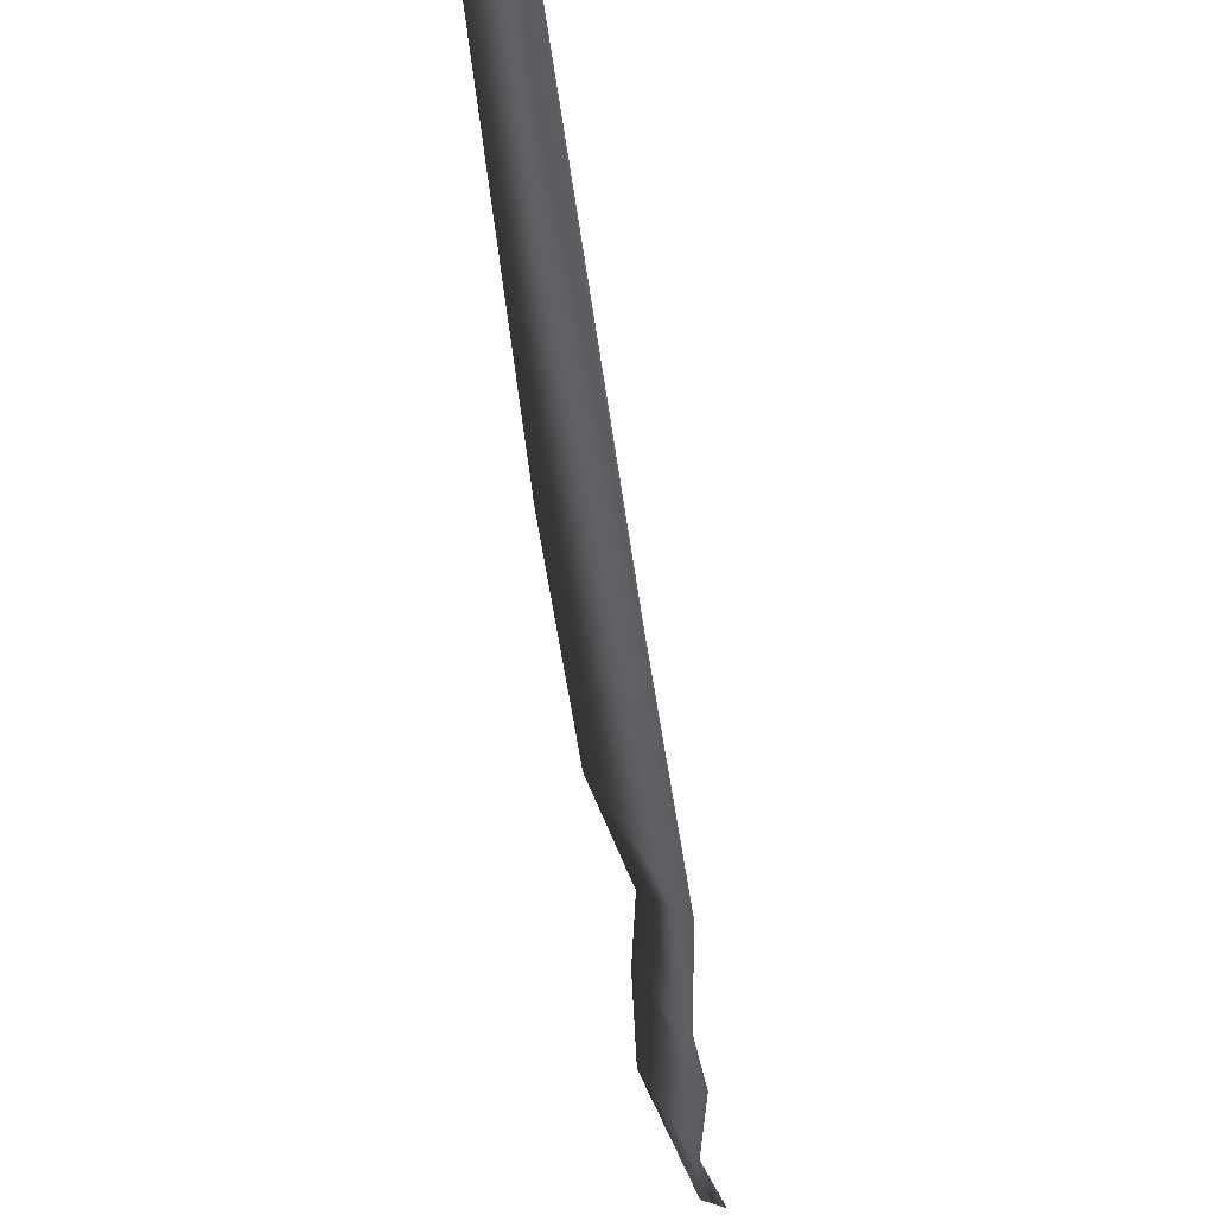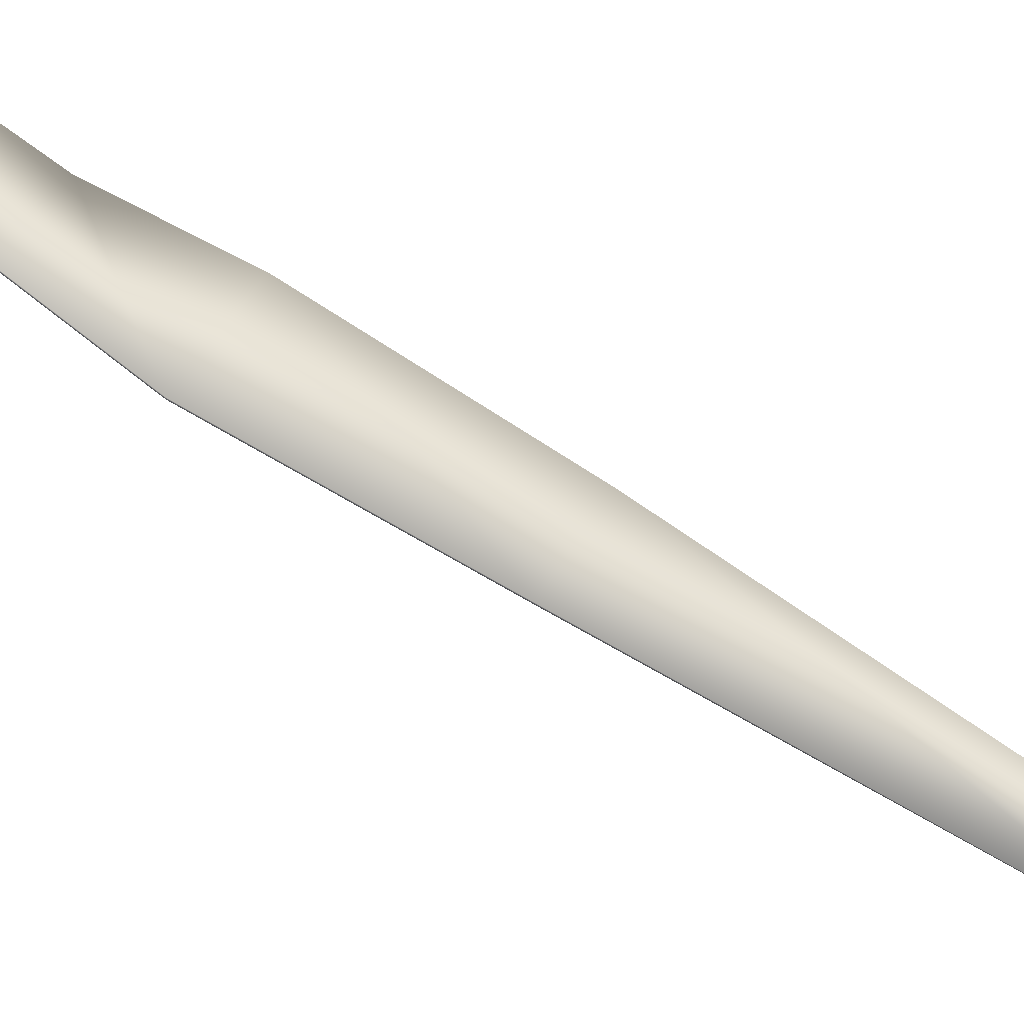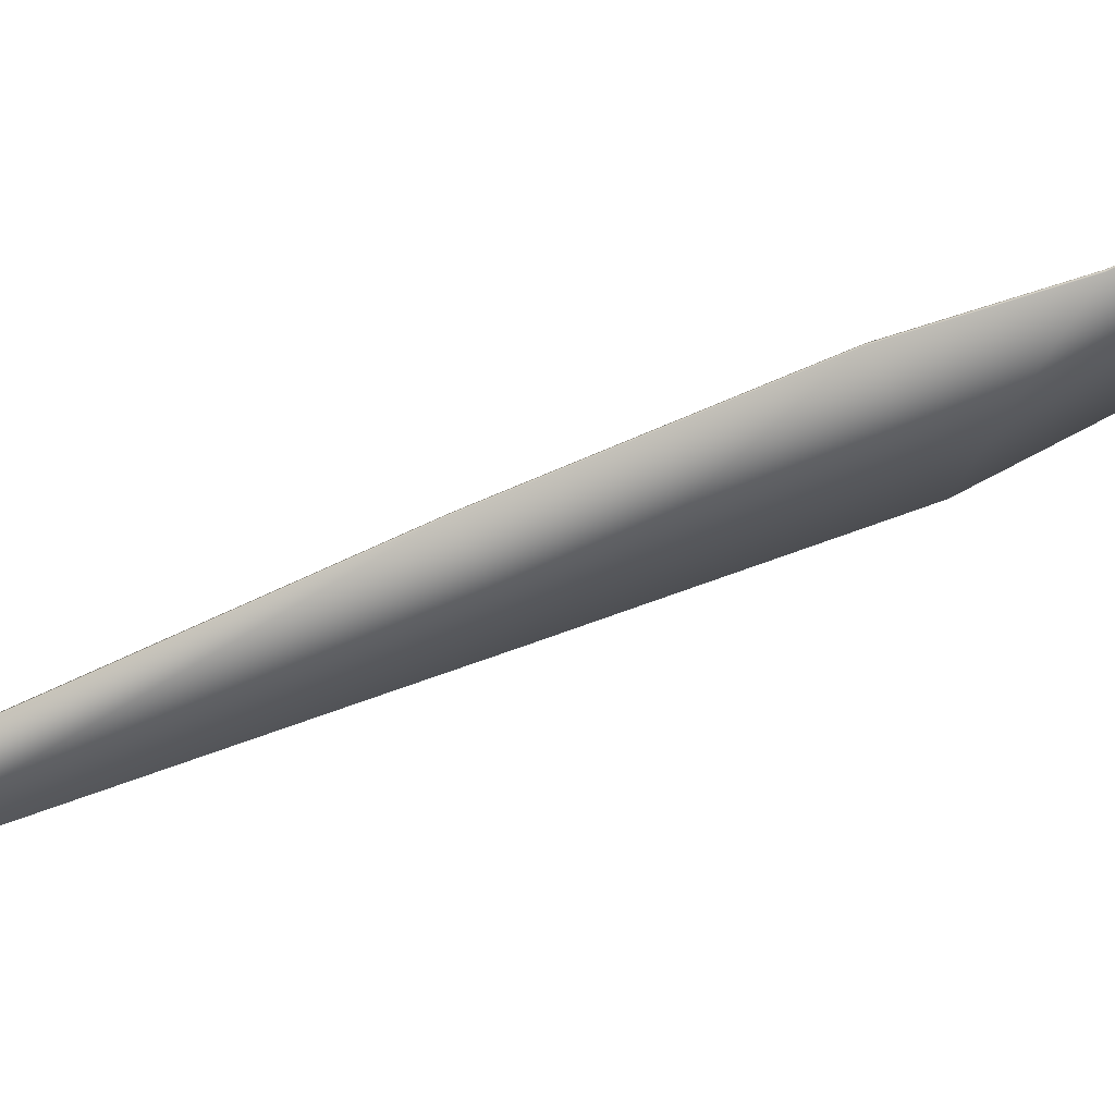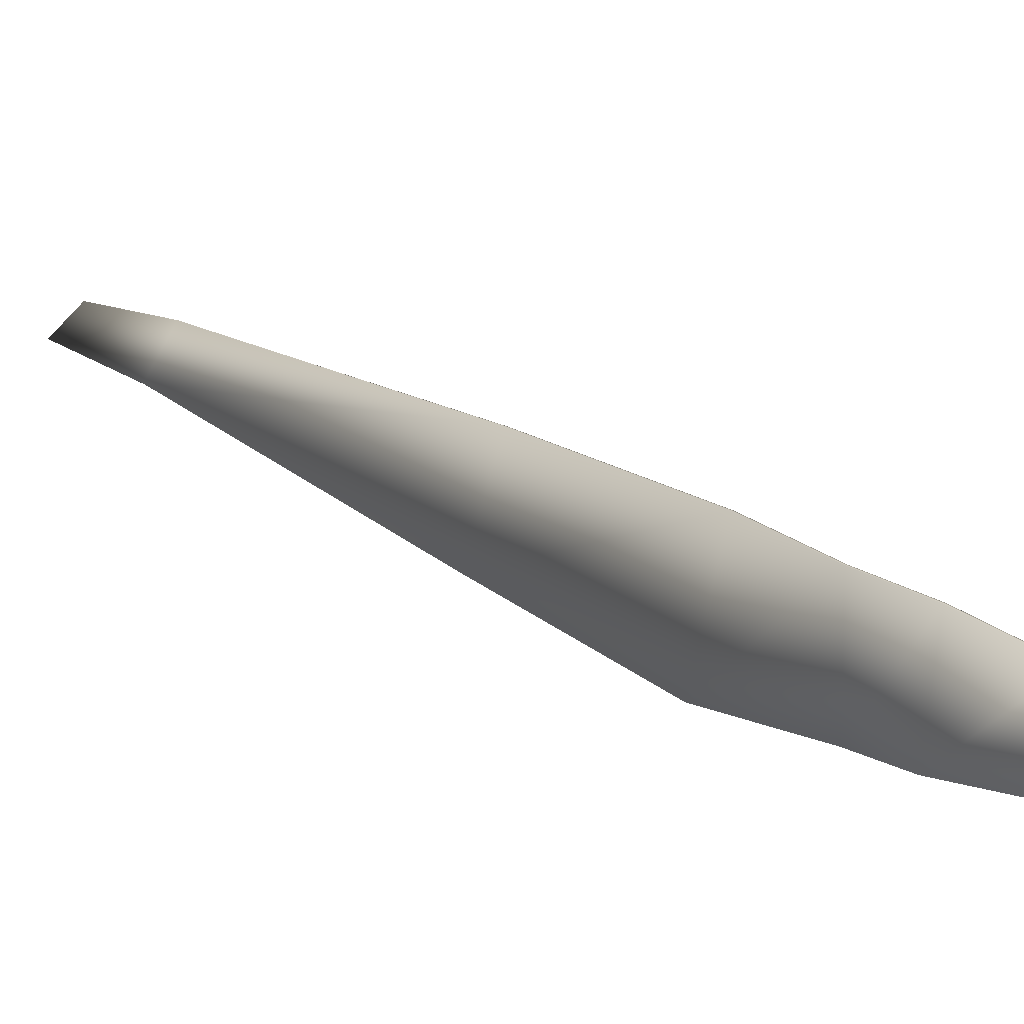
<metadata>
{"format":"obj","ext":"obj","renderer":"f3d","projection":"perspective","resolution":1024,"background":"white","views":[{"elev":-55.3,"azim":-7.8,"up":"+Z"},{"elev":-55.5,"azim":-128.9,"up":"+Z"},{"elev":60.3,"azim":62.5,"up":"+Z"},{"elev":37.8,"azim":133.4,"up":"+Z"}]}
</metadata>
<code>
g default
v -0.03735 0.536 0.04727
v -0.0267 0.5936 0.0731
v -0.01018 0.5948 0.05804
v -0.02304 0.5339 0.03868
v 0.01088 0.7697 0.1425
v 0.03576 0.7771 0.1099
v 0.03512 0.87 0.1807
v 0.06258 0.8805 0.1414
v 0.05553 0.9221 0.2039
v 0.07102 0.9363 0.1655
v 0.05878 0.9537 0.2118
v 0.07927 0.9654 0.1796
v 0.06604 0.9945 0.2211
v 0.08298 1.003 0.1968
v 0.09058 1.045 0.2296
v 0.09747 1.045 0.2267
v -0.009701 0.5945 0.05857
v -0.02619 0.5933 0.0736
v -0.0369 0.5356 0.0478
v -0.02263 0.5336 0.03925
v 0.01154 0.7694 0.1427
v 0.03641 0.7768 0.1101
v 0.03571 0.8695 0.1809
v 0.06317 0.8801 0.1415
v 0.05612 0.9217 0.2038
v 0.07163 0.9359 0.1655
v 0.05947 0.9534 0.2118
v 0.07994 0.9651 0.1798
v 0.06677 0.9943 0.2213
v 0.08364 1.003 0.1971
v 0.09076 1.045 0.2304
v 0.09757 1.045 0.2274
g polySurface1865 polySurface1862
f 1 2 3
f 3 4 1
f 5 6 3
f 3 2 5
f 7 8 6
f 6 5 7
f 9 10 8
f 8 7 9
f 11 12 10
f 10 9 11
f 13 14 12
f 12 11 13
f 15 16 14
f 14 13 15
f 17 18 19
f 19 20 17
f 21 18 17
f 17 22 21
f 23 21 22
f 22 24 23
f 25 23 24
f 24 26 25
f 27 25 26
f 26 28 27
f 29 27 28
f 28 30 29
f 31 29 30
f 30 32 31
f 1 19 18
f 18 2 1
f 3 17 20
f 20 4 3
f 4 20 19
f 19 1 4
f 2 18 21
f 21 5 2
f 6 22 17
f 17 3 6
f 5 21 23
f 23 7 5
f 8 24 22
f 22 6 8
f 7 23 25
f 25 9 7
f 8 10 26
f 26 24 8
f 9 25 27
f 27 11 9
f 10 12 28
f 28 26 10
f 11 27 29
f 29 13 11
f 14 30 28
f 28 12 14
f 15 13 29
f 29 31 15
f 15 31 32
f 32 16 15
f 16 32 30
f 30 14 16

</code>
